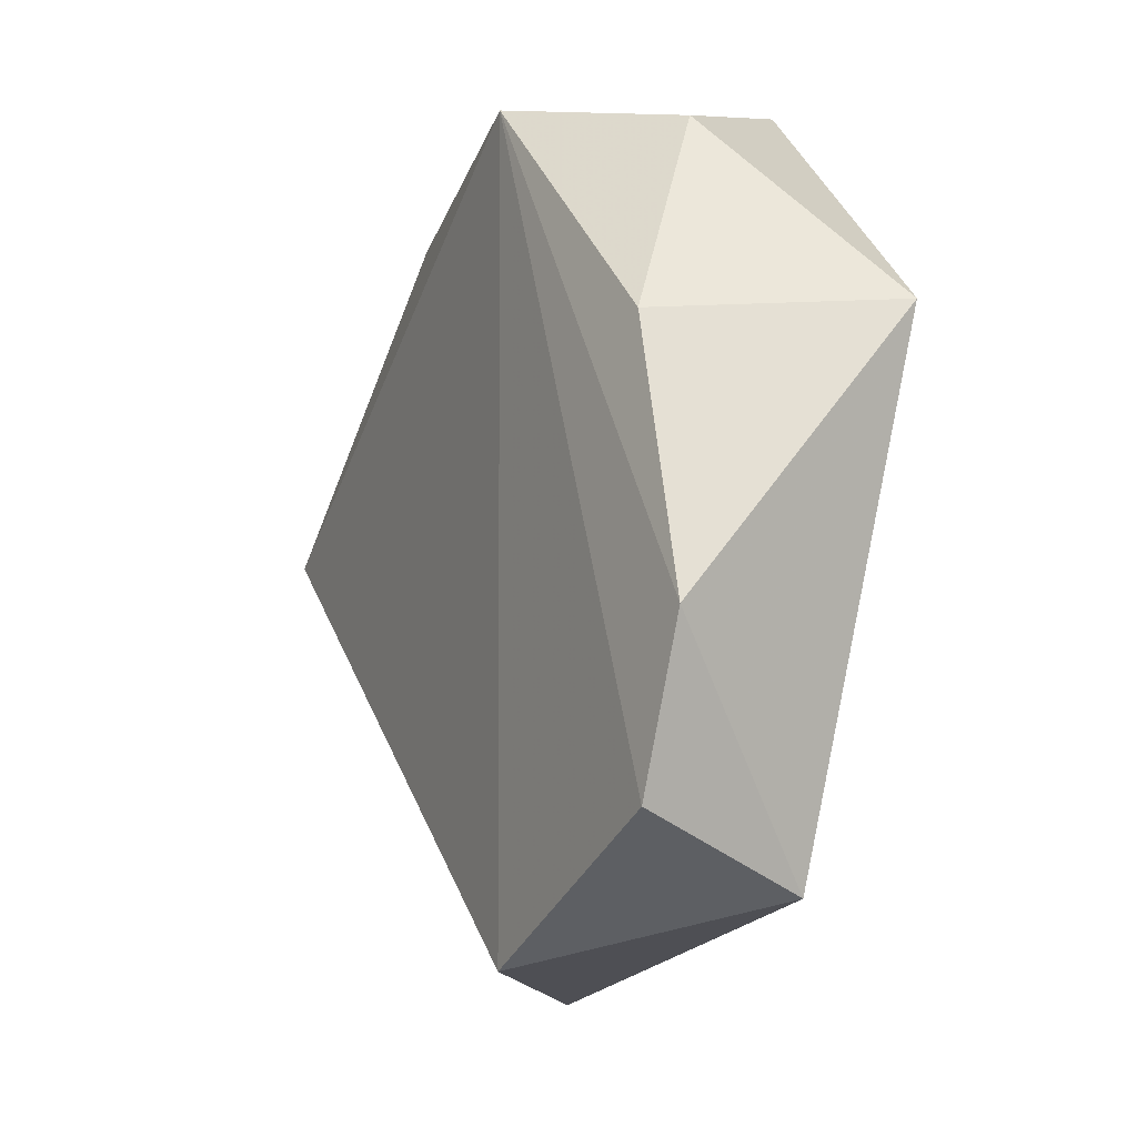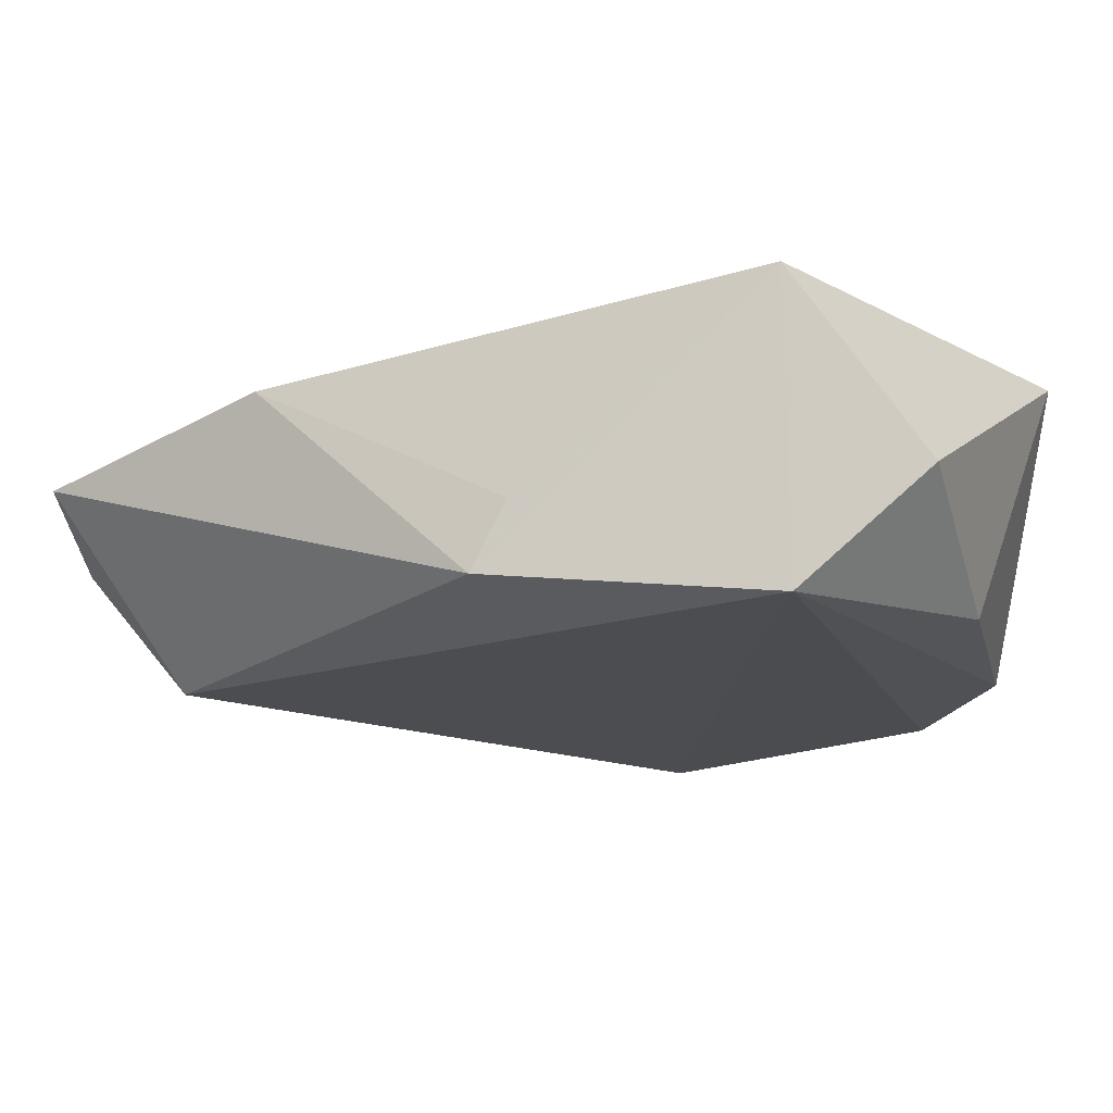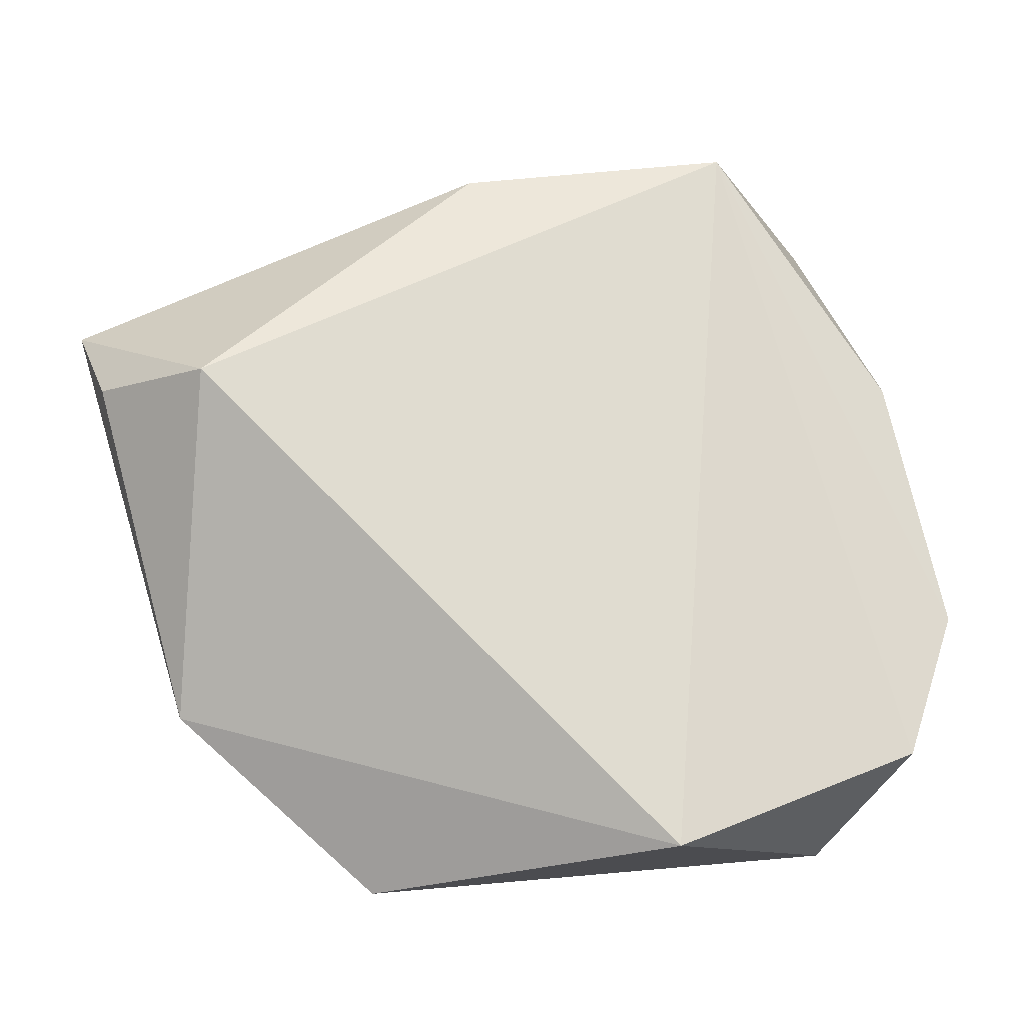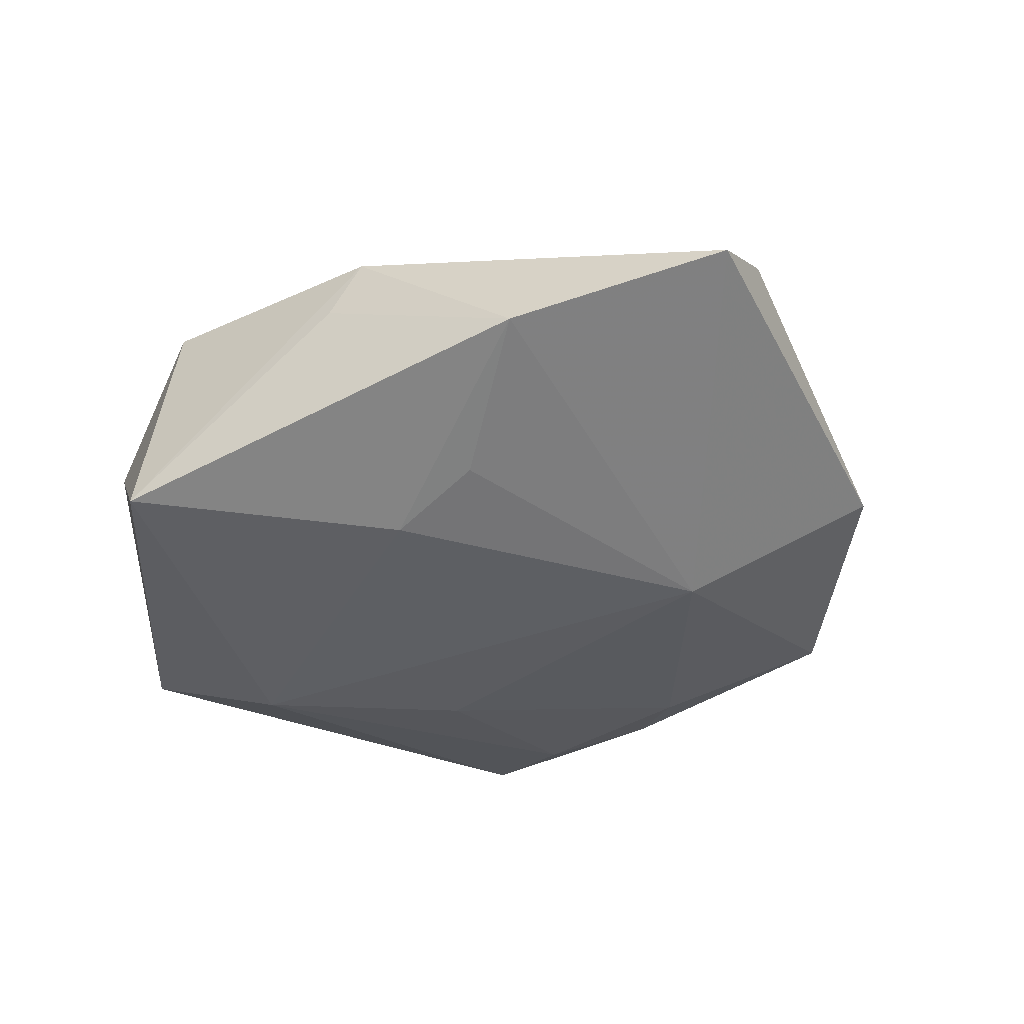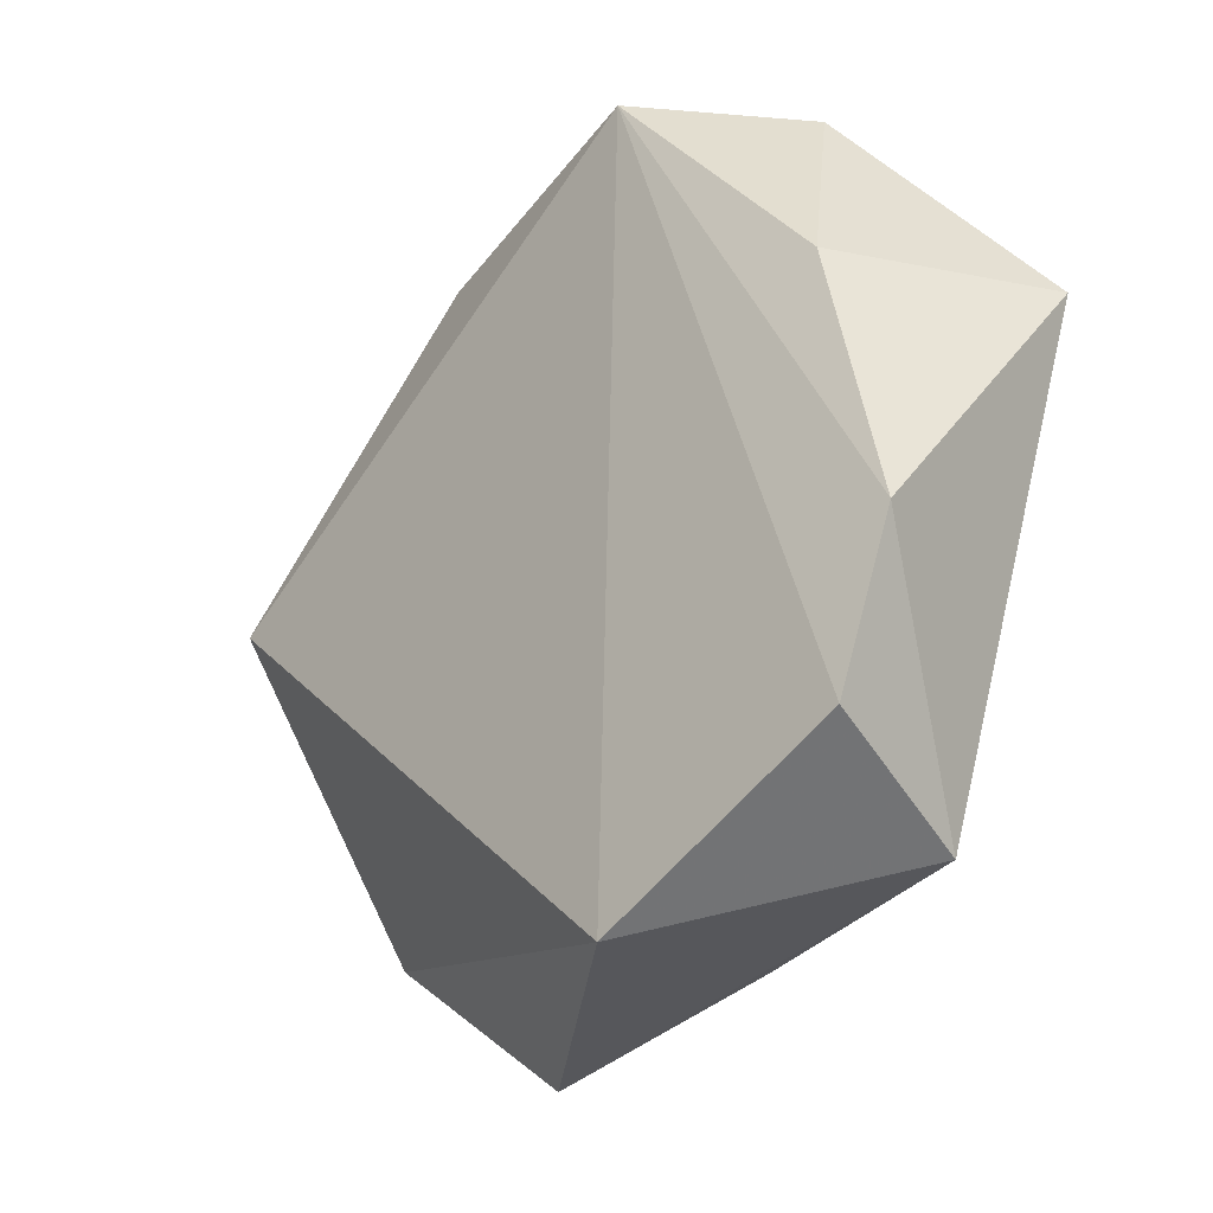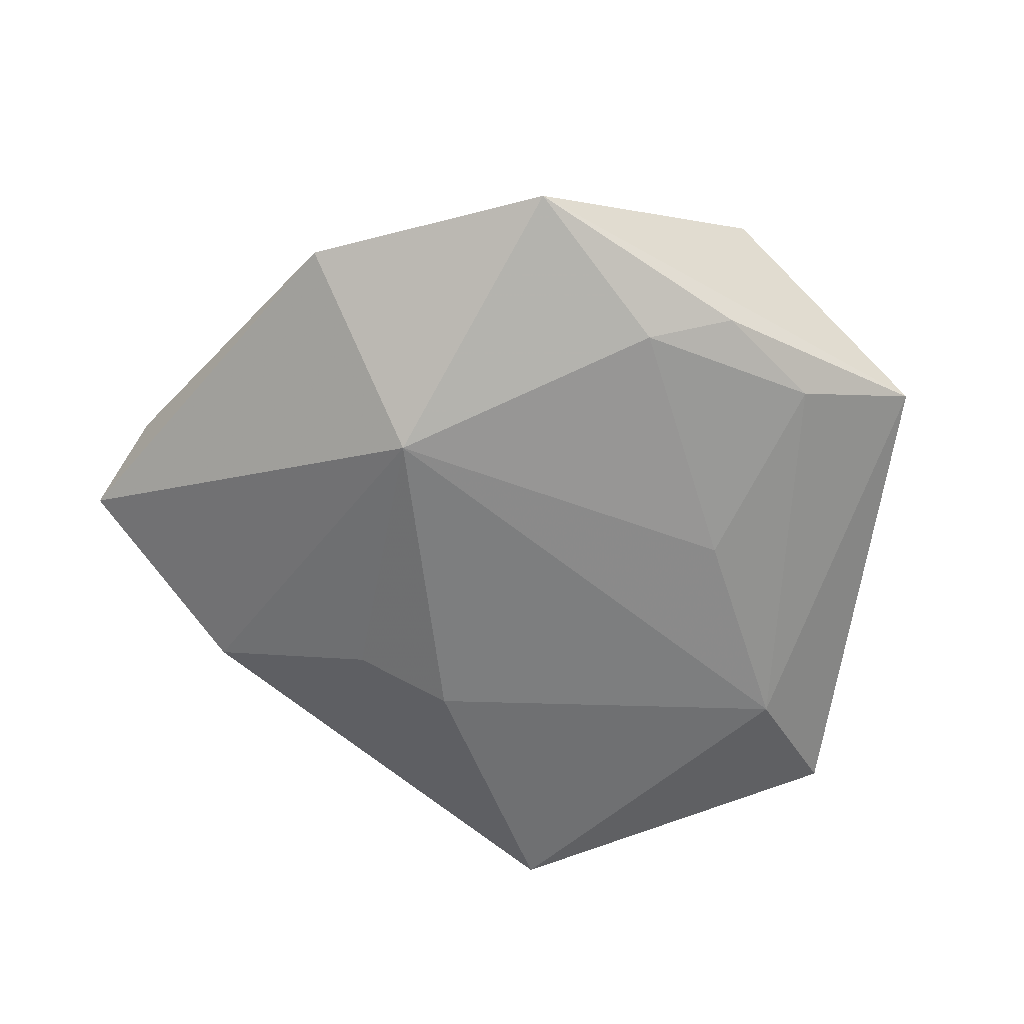
<metadata>
{"format":"obj","ext":"obj","renderer":"f3d","projection":"perspective","resolution":1024,"background":"white","views":[{"elev":-11.8,"azim":65.4,"up":"+Y"},{"elev":71.9,"azim":-1.2,"up":"+Y"},{"elev":-23.9,"azim":-14.0,"up":"+Y"},{"elev":-41.2,"azim":-135.9,"up":"+Z"},{"elev":-27.8,"azim":48.6,"up":"+Y"},{"elev":-59.7,"azim":-22.1,"up":"+Z"}]}
</metadata>
<code>
v -0.01693 0.01808 -0.01325
v 0.01453 0.03708 0.01564
v -0.006087 0.01837 -0.01573
v -0.0393 -0.02609 -0.004399
v 0.04247 0.01442 -0.01102
v 0.03034 -0.03554 -0.005801
v -0.05022 0.006495 0.003422
v 0.03439 0.01299 0.01137
v 0.01581 -0.01239 -0.01393
v 0.01458 0.04093 -0.013
v -0.001755 -0.03351 -0.0113
v 0.01809 -0.03298 -0.009452
v -0.02301 -0.01261 -0.01618
v 0.0404 -0.01333 0.01074
v 0.031 0.005461 -0.01466
v 0.006637 -0.03779 -0.008489
v 0.02813 0.03377 0.003024
v -0.01291 0.03239 0.012
v 0.008806 -0.04103 0.01292
v 0.03479 -0.02903 0.01149
v -0.05258 0.01531 -0.002431
v -0.009452 0.03379 0.005595
v -0.04119 0.004579 0.01481
v -0.01836 -0.04273 -0.006259
v -0.03221 0.02748 -0.007263
f 19 2 23
f 2 10 18
f 21 23 18
f 18 23 2
f 5 10 17
f 17 10 2
f 15 10 5
f 7 23 21
f 20 2 19
f 20 14 2
f 22 18 10
f 2 14 8
f 8 17 2
f 8 14 5
f 5 17 8
f 25 22 10
f 21 18 25
f 18 22 25
f 21 25 13
f 13 25 1
f 19 23 4
f 23 7 4
f 4 7 21
f 21 13 4
f 6 20 19
f 6 15 5
f 5 14 6
f 14 20 6
f 3 13 1
f 3 25 10
f 1 25 3
f 10 15 3
f 15 13 3
f 19 4 24
f 24 6 19
f 24 13 11
f 24 4 13
f 15 6 12
f 9 12 11
f 15 12 9
f 11 13 9
f 9 13 15
f 6 24 16
f 16 12 6
f 16 24 11
f 11 12 16

</code>
